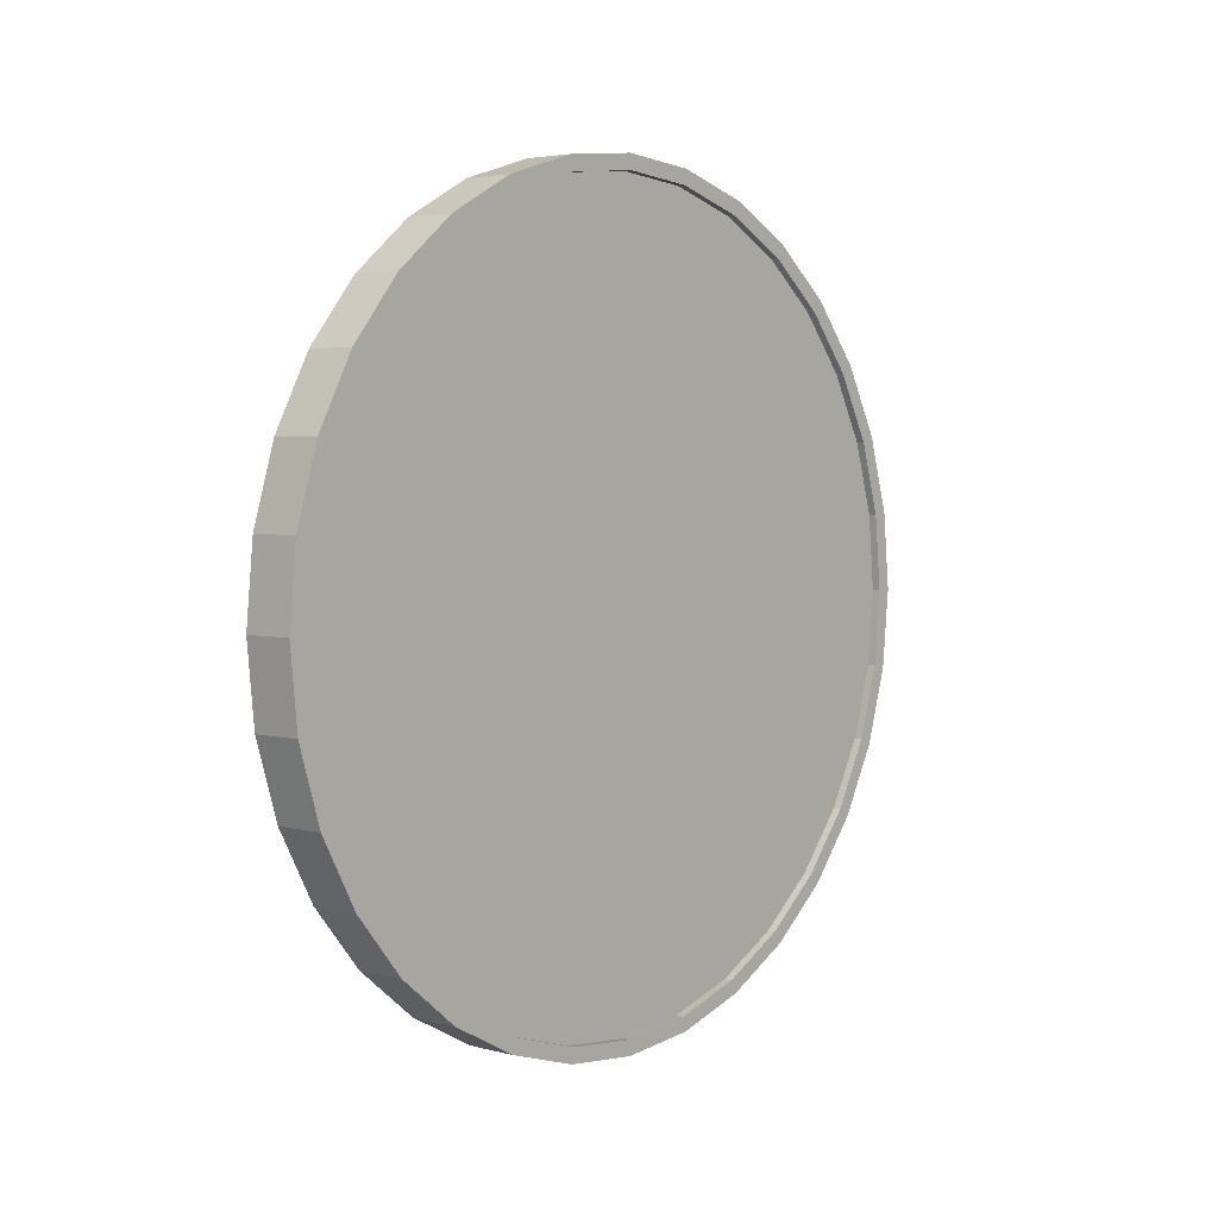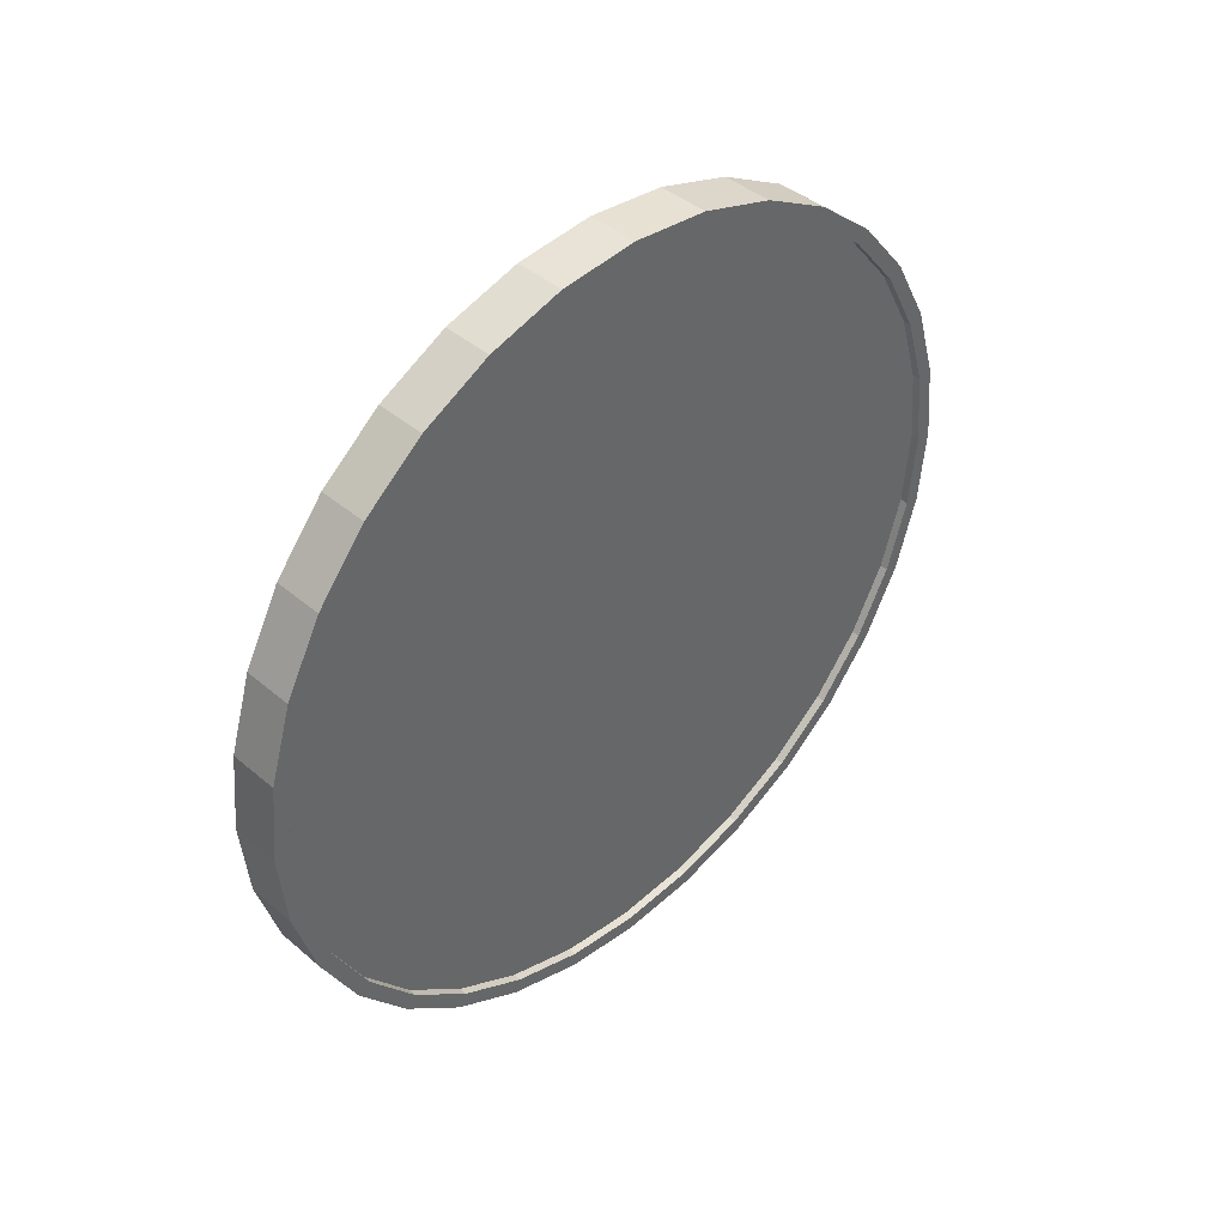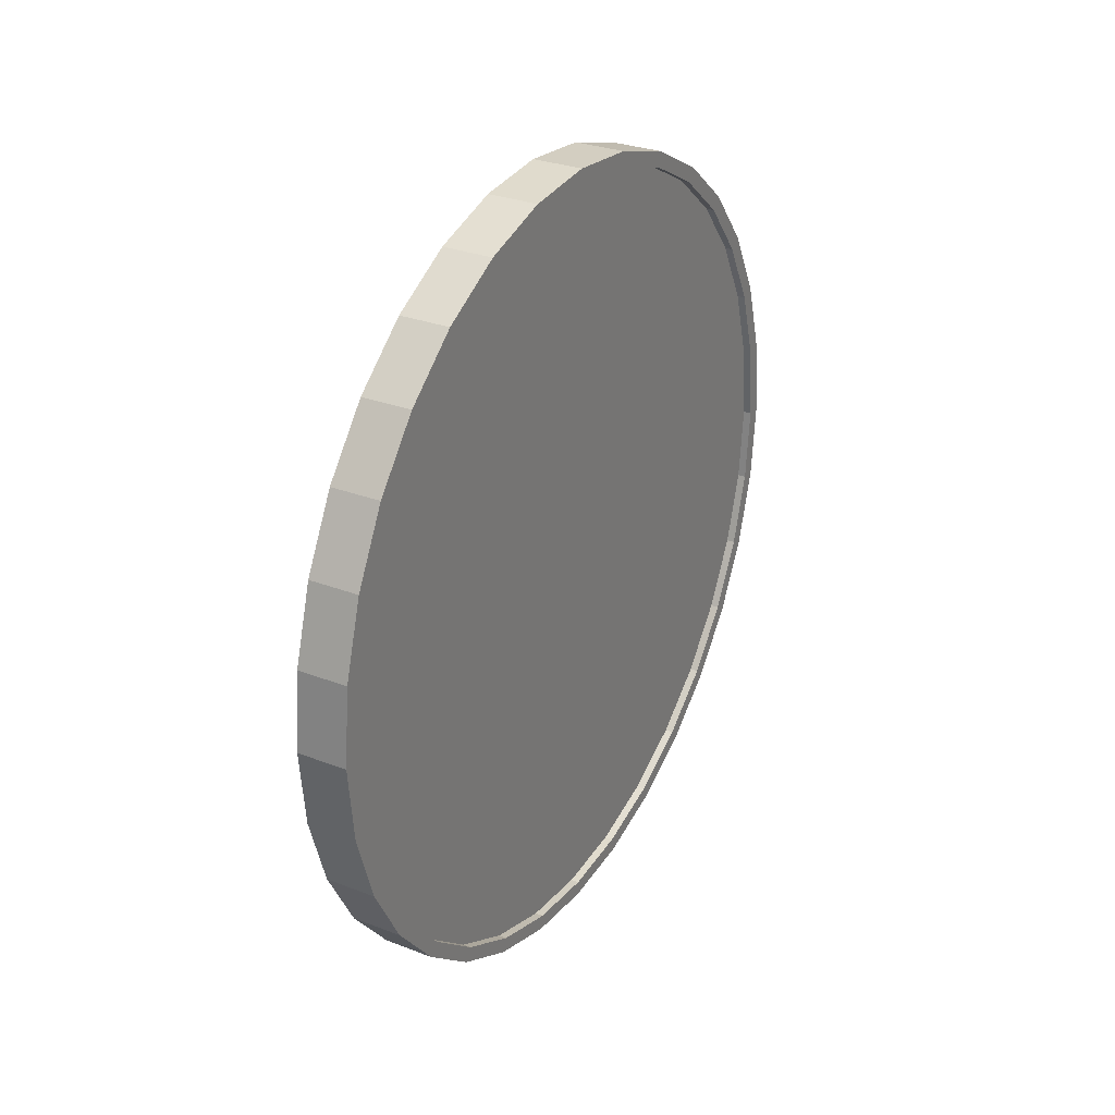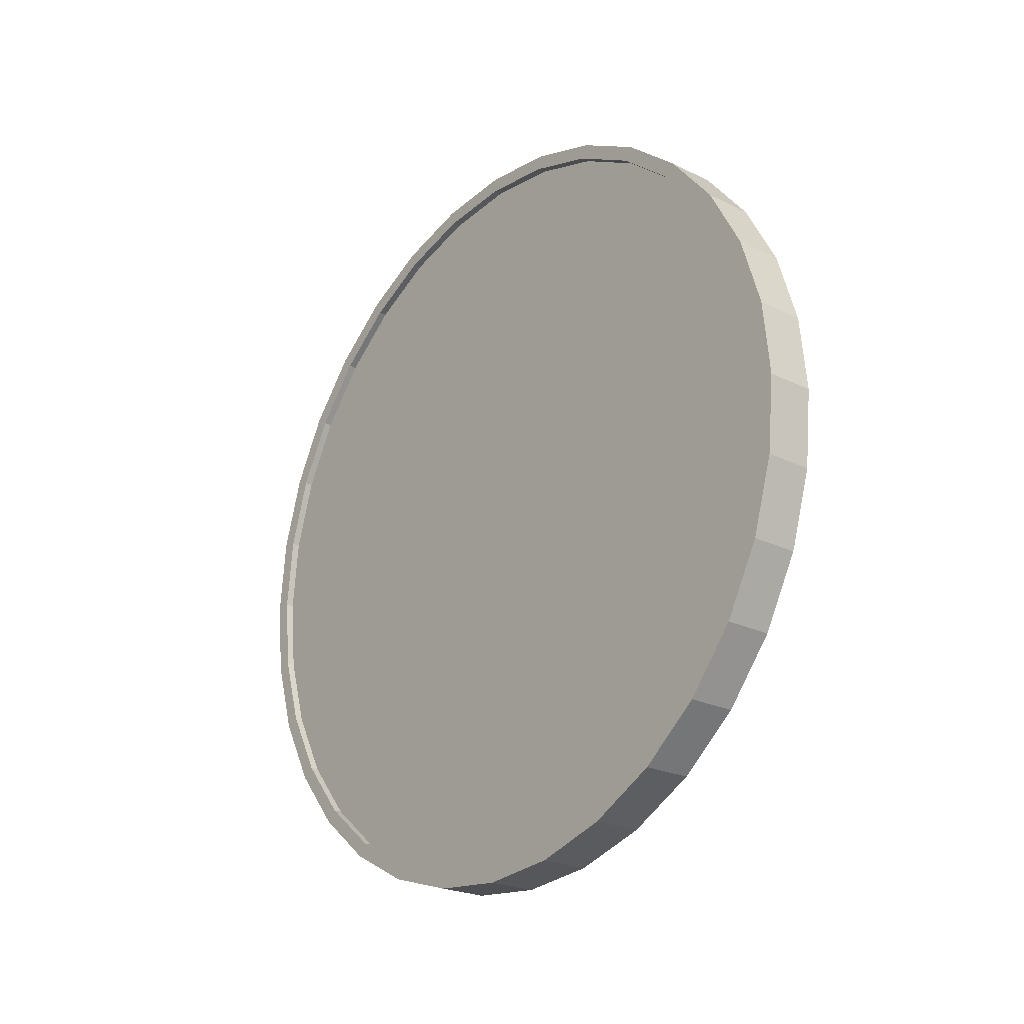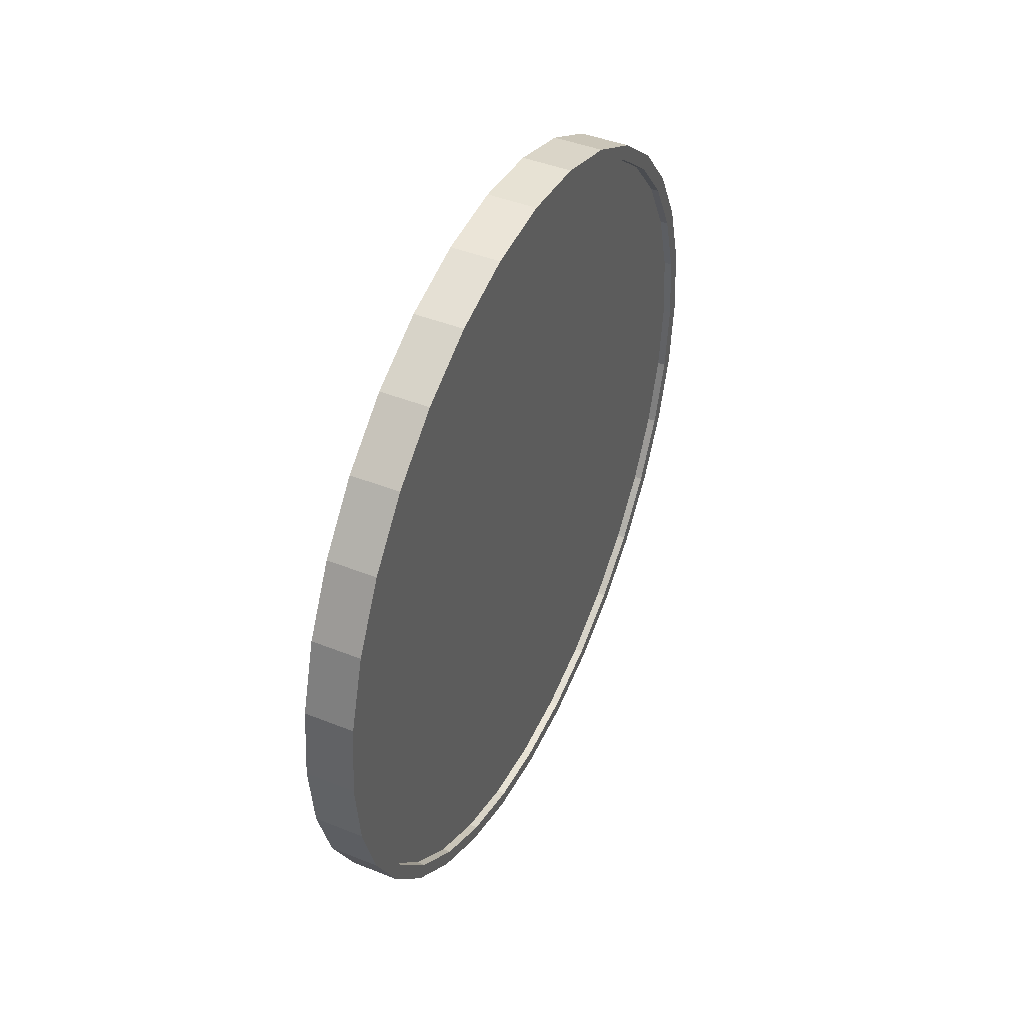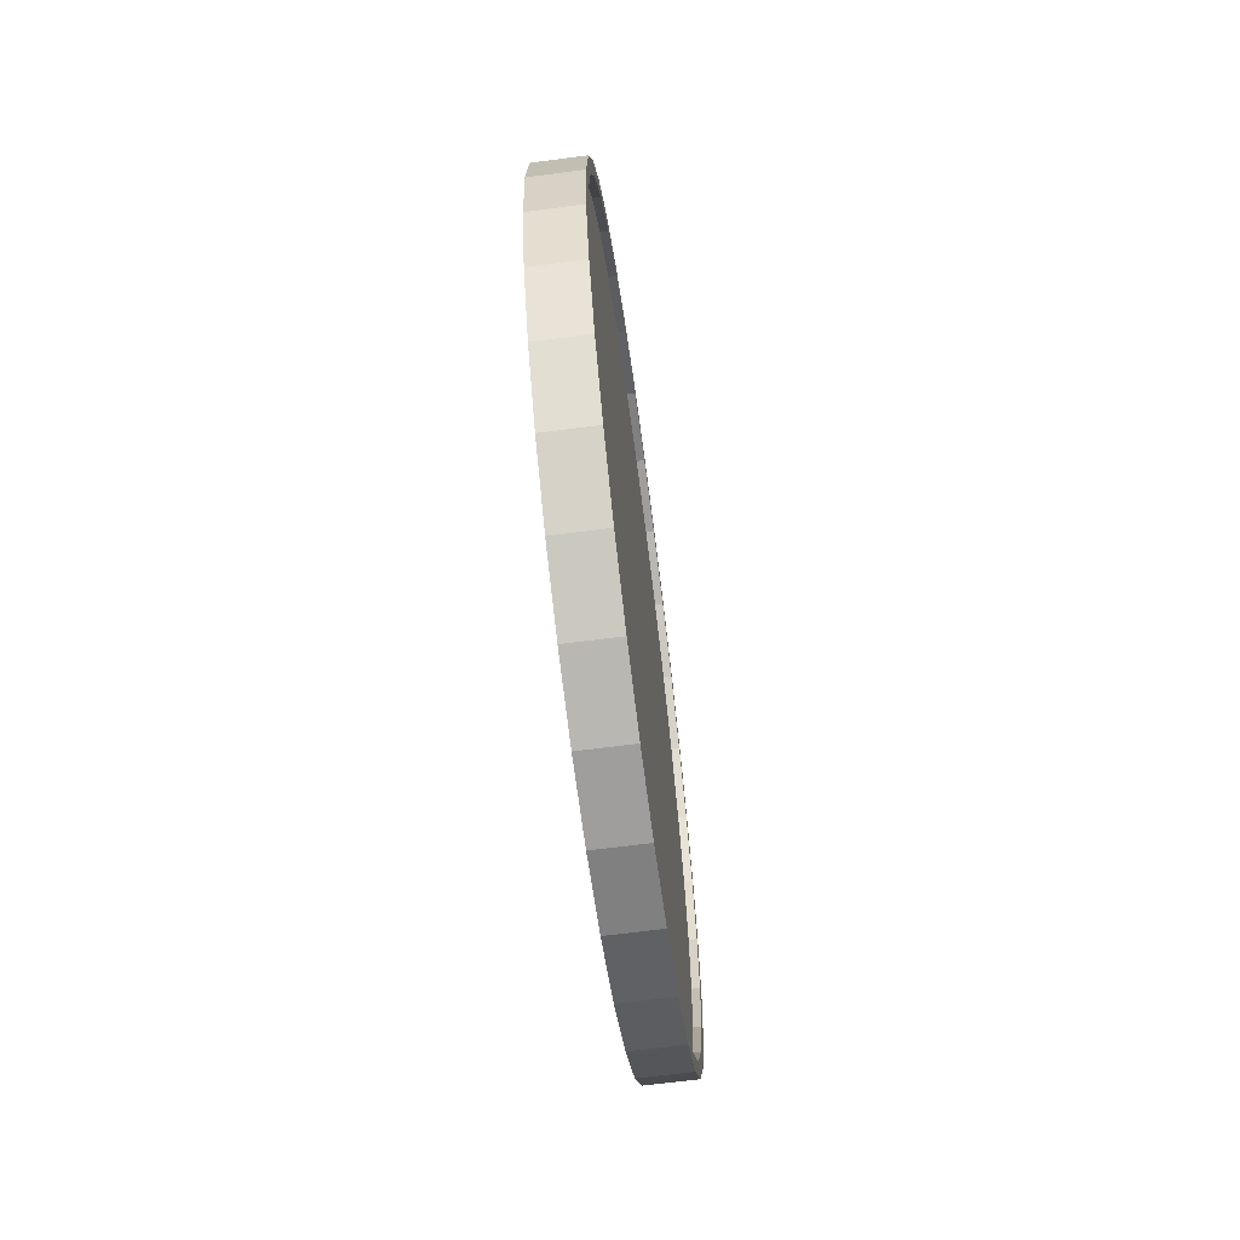
<metadata>
{"format":"obj","ext":"obj","renderer":"f3d","projection":"perspective","resolution":1024,"background":"white","views":[{"elev":4.0,"azim":-139.1,"up":"+Y"},{"elev":41.7,"azim":-134.3,"up":"+Z"},{"elev":29.4,"azim":-150.4,"up":"+Y"},{"elev":-23.1,"azim":140.1,"up":"+Y"},{"elev":44.1,"azim":25.1,"up":"+Y"},{"elev":-65.6,"azim":7.5,"up":"+Y"}]}
</metadata>
<code>
g Cylinder
v -0.06238 0 -0.9626
v 0.06238 0 -0.9626
v -0.06238 -0.1878 -0.9441
v 0.06238 -0.1878 -0.9441
v -0.06238 -0.3684 -0.8893
v 0.06238 -0.3684 -0.8893
v -0.06238 -0.5348 -0.8004
v 0.06238 -0.5348 -0.8004
v -0.06238 -0.6806 -0.6806
v 0.06238 -0.6806 -0.6806
v -0.06238 -0.8004 -0.5348
v 0.06238 -0.8004 -0.5348
v -0.06238 -0.8893 -0.3684
v 0.06238 -0.8893 -0.3684
v -0.06238 -0.9441 -0.1878
v 0.06238 -0.9441 -0.1878
v -0.06238 -0.9626 -0
v 0.06238 -0.9626 -0
v -0.06238 -0.9441 0.1878
v 0.06238 -0.9441 0.1878
v -0.06238 -0.8893 0.3684
v 0.06238 -0.8893 0.3684
v -0.06238 -0.8004 0.5348
v 0.06238 -0.8004 0.5348
v -0.06238 -0.6806 0.6806
v 0.06238 -0.6806 0.6806
v -0.06238 -0.5348 0.8004
v 0.06238 -0.5348 0.8004
v -0.06238 -0.3684 0.8893
v 0.06238 -0.3684 0.8893
v -0.06238 -0.1878 0.9441
v 0.06238 -0.1878 0.9441
v -0.06238 0 0.9626
v 0.06238 0 0.9626
v -0.06238 0.1878 0.9441
v 0.06238 0.1878 0.9441
v -0.06238 0.3684 0.8893
v 0.06238 0.3684 0.8893
v -0.06238 0.5348 0.8004
v 0.06238 0.5348 0.8004
v -0.06238 0.6806 0.6806
v 0.06238 0.6806 0.6806
v -0.06238 0.8004 0.5348
v 0.06238 0.8004 0.5348
v -0.06238 0.8893 0.3684
v 0.06238 0.8893 0.3684
v -0.06238 0.9441 0.1878
v 0.06238 0.9441 0.1878
v -0.06238 0.9626 -1e-06
v 0.06238 0.9626 -1e-06
v -0.06238 0.9441 -0.1878
v 0.06238 0.9441 -0.1878
v -0.06238 0.8893 -0.3684
v 0.06238 0.8893 -0.3684
v -0.06238 0.8004 -0.5348
v 0.06238 0.8004 -0.5348
v -0.06238 0.6806 -0.6806
v 0.06238 0.6806 -0.6806
v -0.06238 0.5348 -0.8004
v 0.06238 0.5348 -0.8004
v -0.06238 0.3684 -0.8893
v 0.06238 0.3684 -0.8893
v -0.06238 0.1878 -0.9441
v 0.06238 0.1878 -0.9441
v -0.06238 -0 -1
v -0.06238 -0.1951 -0.9808
v 0.06238 -0.1951 -0.9808
v 0.06238 0 -1
v -0.06238 -0.3827 -0.9239
v 0.06238 -0.3827 -0.9239
v -0.06238 -0.5556 -0.8315
v 0.06238 -0.5556 -0.8315
v -0.06238 -0.7071 -0.7071
v 0.06238 -0.7071 -0.7071
v -0.06238 -0.8315 -0.5556
v 0.06238 -0.8315 -0.5556
v -0.06238 -0.9239 -0.3827
v 0.06238 -0.9239 -0.3827
v -0.06238 -0.9808 -0.1951
v 0.06238 -0.9808 -0.1951
v -0.06238 -1 -0
v 0.06238 -1 -0
v -0.06238 -0.9808 0.1951
v 0.06238 -0.9808 0.1951
v -0.06238 -0.9239 0.3827
v 0.06238 -0.9239 0.3827
v -0.06238 -0.8315 0.5556
v 0.06238 -0.8315 0.5556
v -0.06238 -0.7071 0.7071
v 0.06238 -0.7071 0.7071
v -0.06238 -0.5556 0.8315
v 0.06238 -0.5556 0.8315
v -0.06238 -0.3827 0.9239
v 0.06238 -0.3827 0.9239
v -0.06238 -0.1951 0.9808
v 0.06238 -0.1951 0.9808
v -0.06238 0 1
v 0.06238 0 1
v -0.06238 0.1951 0.9808
v 0.06238 0.1951 0.9808
v -0.06238 0.3827 0.9239
v 0.06238 0.3827 0.9239
v -0.06238 0.5556 0.8315
v 0.06238 0.5556 0.8315
v -0.06238 0.7071 0.7071
v 0.06238 0.7071 0.7071
v -0.06238 0.8315 0.5556
v 0.06238 0.8315 0.5556
v -0.06238 0.9239 0.3827
v 0.06238 0.9239 0.3827
v -0.06238 0.9808 0.1951
v 0.06238 0.9808 0.1951
v -0.06238 1 -1e-06
v 0.06238 1 -1e-06
v -0.06238 0.9808 -0.1951
v 0.06238 0.9808 -0.1951
v -0.06238 0.9239 -0.3827
v 0.06238 0.9239 -0.3827
v -0.06238 0.8315 -0.5556
v 0.06238 0.8315 -0.5556
v -0.06238 0.7071 -0.7071
v 0.06238 0.7071 -0.7071
v -0.06238 0.5556 -0.8315
v 0.06238 0.5556 -0.8315
v -0.06238 0.3827 -0.9239
v 0.06238 0.3827 -0.9239
v -0.06238 0.1951 -0.9808
v 0.06238 0.1951 -0.9808
v 0.04238 -0.1878 -0.9441
v 0.04238 0 -0.9626
v 0.04238 -0.3684 -0.8893
v 0.04238 -0.5348 -0.8004
v 0.04238 -0.6806 -0.6806
v 0.04238 -0.8004 -0.5348
v 0.04238 -0.8893 -0.3684
v 0.04238 -0.9441 -0.1878
v 0.04238 -0.9626 -0
v 0.04238 -0.9441 0.1878
v 0.04238 -0.8893 0.3684
v 0.04238 -0.8004 0.5348
v 0.04238 -0.6806 0.6806
v 0.04238 -0.5348 0.8004
v 0.04238 -0.3684 0.8893
v 0.04238 -0.1878 0.9441
v 0.04238 0 0.9626
v 0.04238 0.1878 0.9441
v 0.04238 0.3684 0.8893
v 0.04238 0.5348 0.8004
v 0.04238 0.6806 0.6806
v 0.04238 0.8004 0.5348
v 0.04238 0.8893 0.3684
v 0.04238 0.9441 0.1878
v 0.04238 0.9626 -1e-06
v 0.04238 0.9441 -0.1878
v 0.04238 0.8893 -0.3684
v 0.04238 0.8004 -0.5348
v 0.04238 0.6806 -0.6806
v 0.04238 0.5348 -0.8004
v 0.04238 0.3684 -0.8893
v 0.04238 0.1878 -0.9441
v -0.04238 0 -0.9626
v -0.04238 -0.1878 -0.9441
v -0.04238 -0.3684 -0.8893
v -0.04238 -0.5348 -0.8004
v -0.04238 -0.6806 -0.6806
v -0.04238 -0.8004 -0.5348
v -0.04238 -0.8893 -0.3684
v -0.04238 -0.9441 -0.1878
v -0.04238 -0.9626 -0
v -0.04238 -0.9441 0.1878
v -0.04238 -0.8893 0.3684
v -0.04238 -0.8004 0.5348
v -0.04238 -0.6806 0.6806
v -0.04238 -0.5348 0.8004
v -0.04238 -0.3684 0.8893
v -0.04238 -0.1878 0.9441
v -0.04238 0 0.9626
v -0.04238 0.1878 0.9441
v -0.04238 0.3684 0.8893
v -0.04238 0.5348 0.8004
v -0.04238 0.6806 0.6806
v -0.04238 0.8004 0.5348
v -0.04238 0.8893 0.3684
v -0.04238 0.9441 0.1878
v -0.04238 0.9626 -1e-06
v -0.04238 0.9441 -0.1878
v -0.04238 0.8893 -0.3684
v -0.04238 0.8004 -0.5348
v -0.04238 0.6806 -0.6806
v -0.04238 0.5348 -0.8004
v -0.04238 0.3684 -0.8893
v -0.04238 0.1878 -0.9441
f 65 68 67 66
f 66 67 70 69
f 69 70 72 71
f 71 72 74 73
f 73 74 76 75
f 75 76 78 77
f 77 78 80 79
f 79 80 82 81
f 81 82 84 83
f 83 84 86 85
f 85 86 88 87
f 87 88 90 89
f 89 90 92 91
f 91 92 94 93
f 93 94 96 95
f 95 96 98 97
f 97 98 100 99
f 99 100 102 101
f 101 102 104 103
f 103 104 106 105
f 105 106 108 107
f 107 108 110 109
f 109 110 112 111
f 111 112 114 113
f 113 114 116 115
f 115 116 118 117
f 117 118 120 119
f 119 120 122 121
f 121 122 124 123
f 123 124 126 125
f 48 46 151 152
f 125 126 128 127
f 127 128 68 65
f 19 21 171 170
f 3 1 65 66
f 2 4 67 68
f 5 3 66 69
f 4 6 70 67
f 7 5 69 71
f 6 8 72 70
f 9 7 71 73
f 8 10 74 72
f 11 9 73 75
f 10 12 76 74
f 13 11 75 77
f 12 14 78 76
f 15 13 77 79
f 14 16 80 78
f 17 15 79 81
f 16 18 82 80
f 19 17 81 83
f 18 20 84 82
f 21 19 83 85
f 20 22 86 84
f 23 21 85 87
f 22 24 88 86
f 25 23 87 89
f 24 26 90 88
f 27 25 89 91
f 26 28 92 90
f 29 27 91 93
f 28 30 94 92
f 31 29 93 95
f 30 32 96 94
f 33 31 95 97
f 32 34 98 96
f 35 33 97 99
f 34 36 100 98
f 37 35 99 101
f 36 38 102 100
f 39 37 101 103
f 38 40 104 102
f 41 39 103 105
f 40 42 106 104
f 43 41 105 107
f 42 44 108 106
f 45 43 107 109
f 44 46 110 108
f 47 45 109 111
f 46 48 112 110
f 49 47 111 113
f 48 50 114 112
f 51 49 113 115
f 50 52 116 114
f 53 51 115 117
f 52 54 118 116
f 55 53 117 119
f 54 56 120 118
f 57 55 119 121
f 56 58 122 120
f 59 57 121 123
f 58 60 124 122
f 61 59 123 125
f 60 62 126 124
f 63 61 125 127
f 62 64 128 126
f 1 63 127 65
f 64 2 68 128
f 129 130 160 159 158 157 156 155 154 153 152 151 150 149 148 147 146 145 144 143 142 141 140 139 138 137 136 135 134 133 132 131
f 8 6 131 132
f 62 60 158 159
f 22 20 138 139
f 36 34 145 146
f 50 48 152 153
f 10 8 132 133
f 64 62 159 160
f 24 22 139 140
f 38 36 146 147
f 52 50 153 154
f 12 10 133 134
f 2 64 160 130
f 26 24 140 141
f 40 38 147 148
f 54 52 154 155
f 14 12 134 135
f 28 26 141 142
f 42 40 148 149
f 56 54 155 156
f 16 14 135 136
f 30 28 142 143
f 44 42 149 150
f 4 2 130 129
f 58 56 156 157
f 18 16 136 137
f 32 30 143 144
f 46 44 150 151
f 6 4 129 131
f 60 58 157 158
f 20 18 137 138
f 34 32 144 145
f 161 162 163 164 165 166 167 168 169 170 171 172 173 174 175 176 177 178 179 180 181 182 183 184 185 186 187 188 189 190 191 192
f 33 35 178 177
f 47 49 185 184
f 7 9 165 164
f 61 63 192 191
f 21 23 172 171
f 35 37 179 178
f 49 51 186 185
f 9 11 166 165
f 63 1 161 192
f 23 25 173 172
f 37 39 180 179
f 51 53 187 186
f 11 13 167 166
f 25 27 174 173
f 39 41 181 180
f 53 55 188 187
f 13 15 168 167
f 27 29 175 174
f 41 43 182 181
f 1 3 162 161
f 55 57 189 188
f 15 17 169 168
f 29 31 176 175
f 43 45 183 182
f 3 5 163 162
f 57 59 190 189
f 17 19 170 169
f 31 33 177 176
f 45 47 184 183
f 5 7 164 163
f 59 61 191 190

</code>
